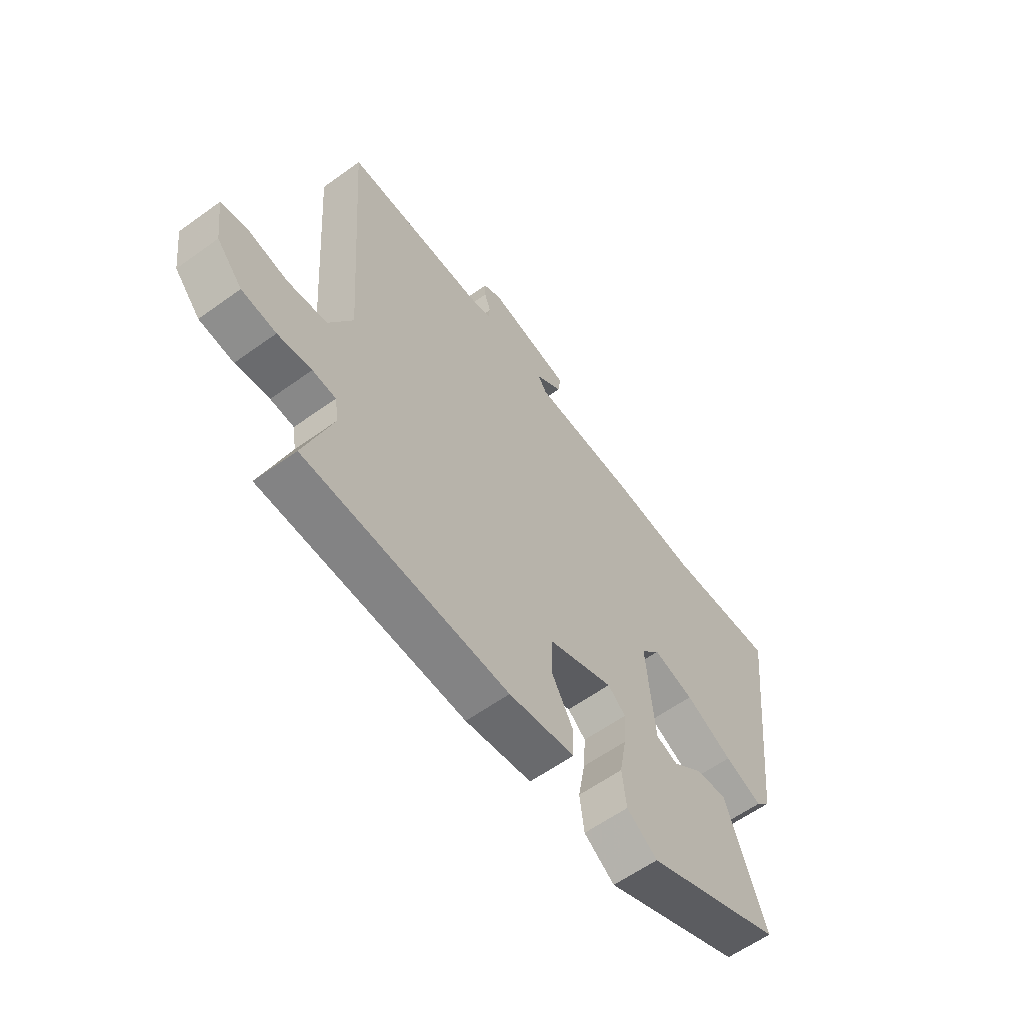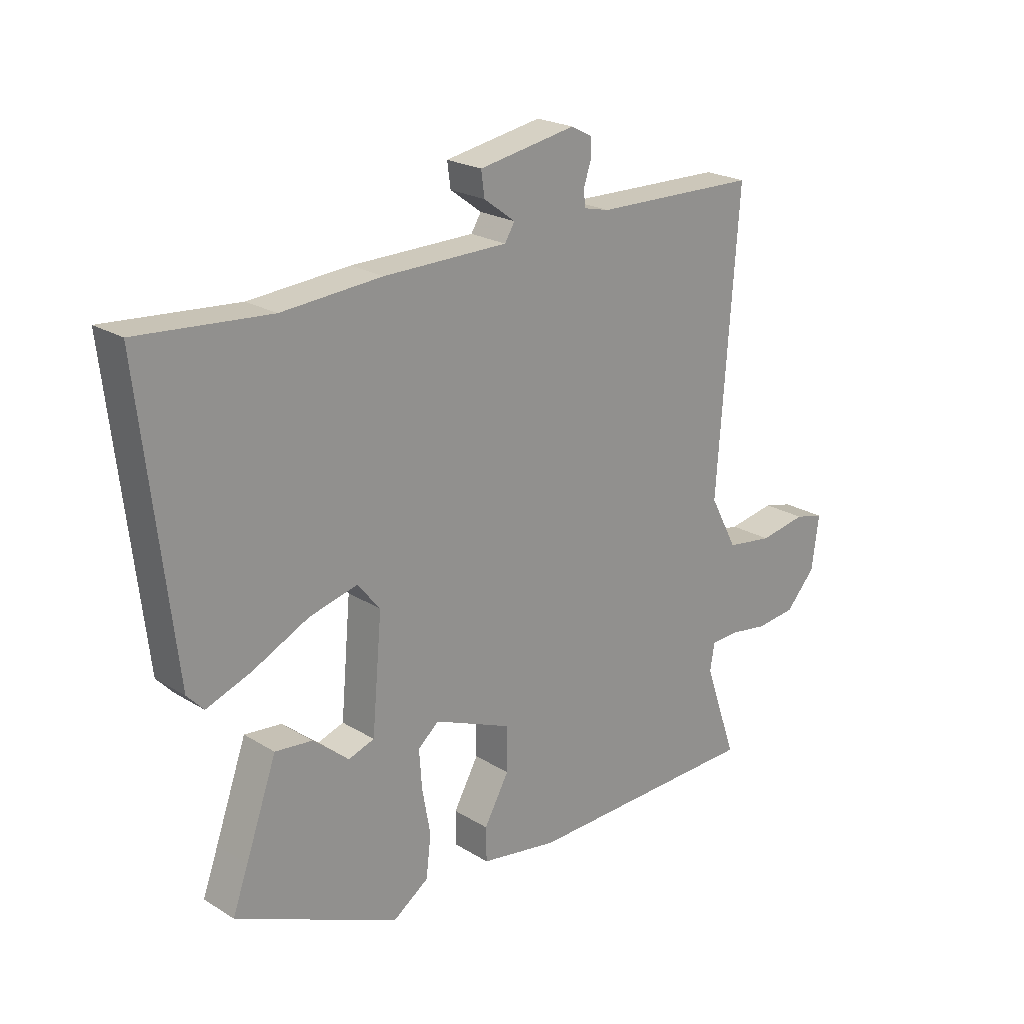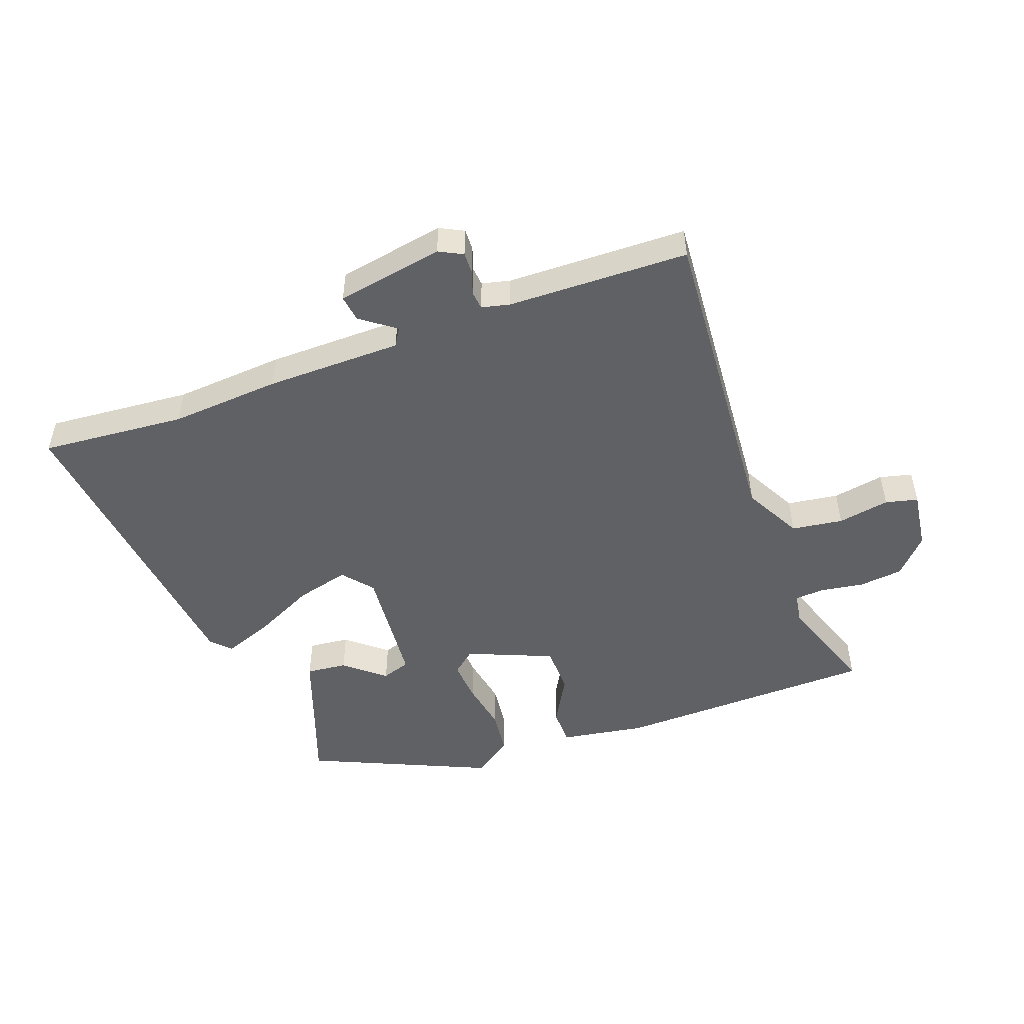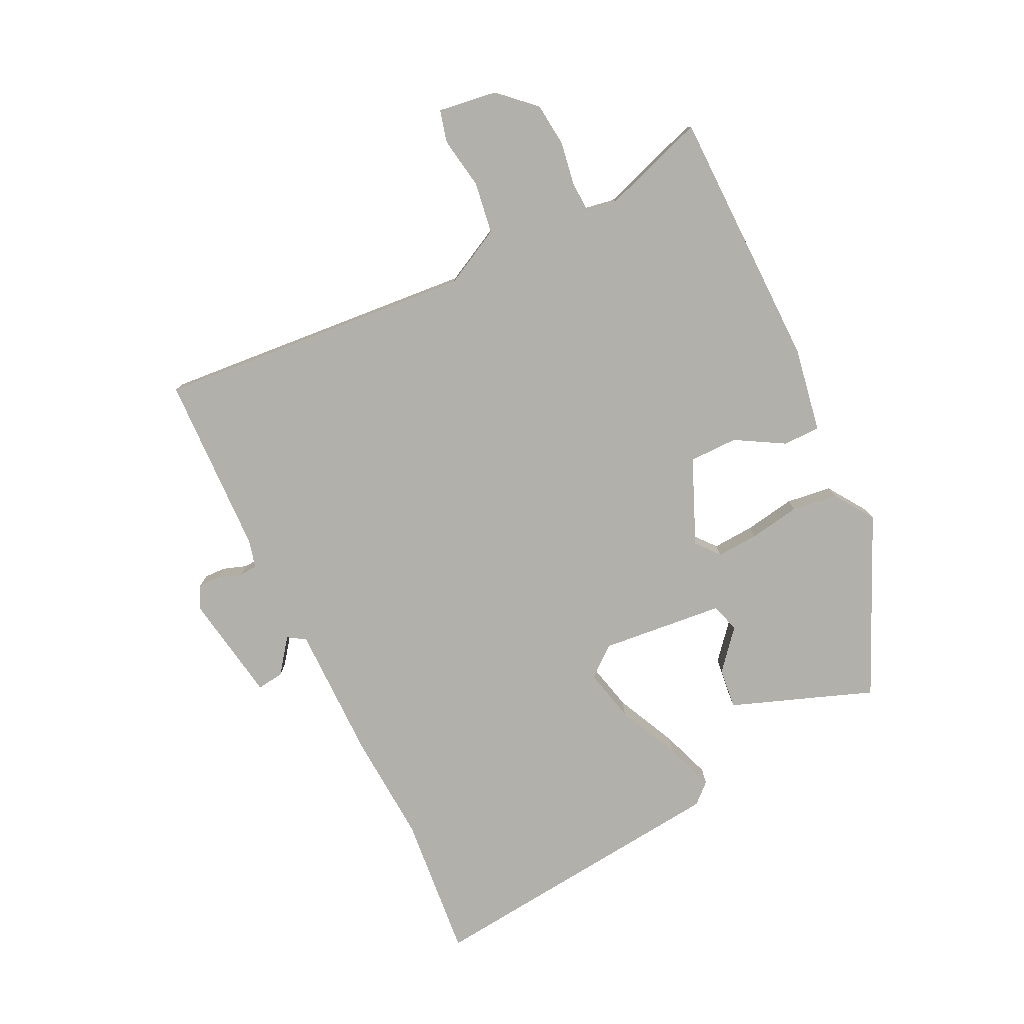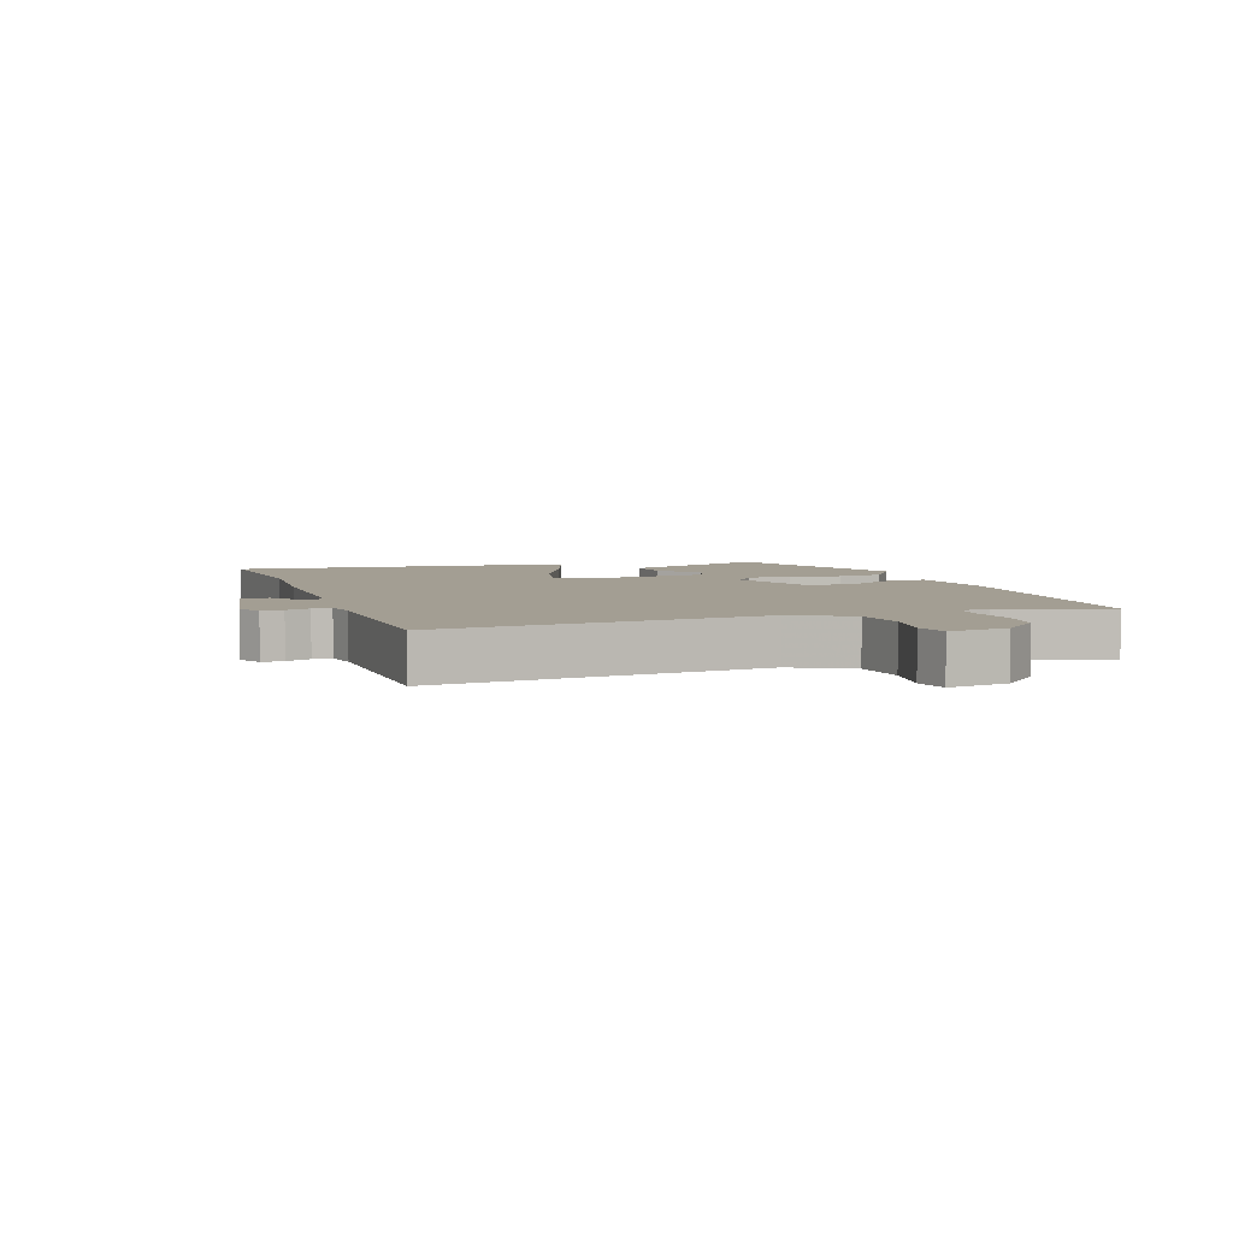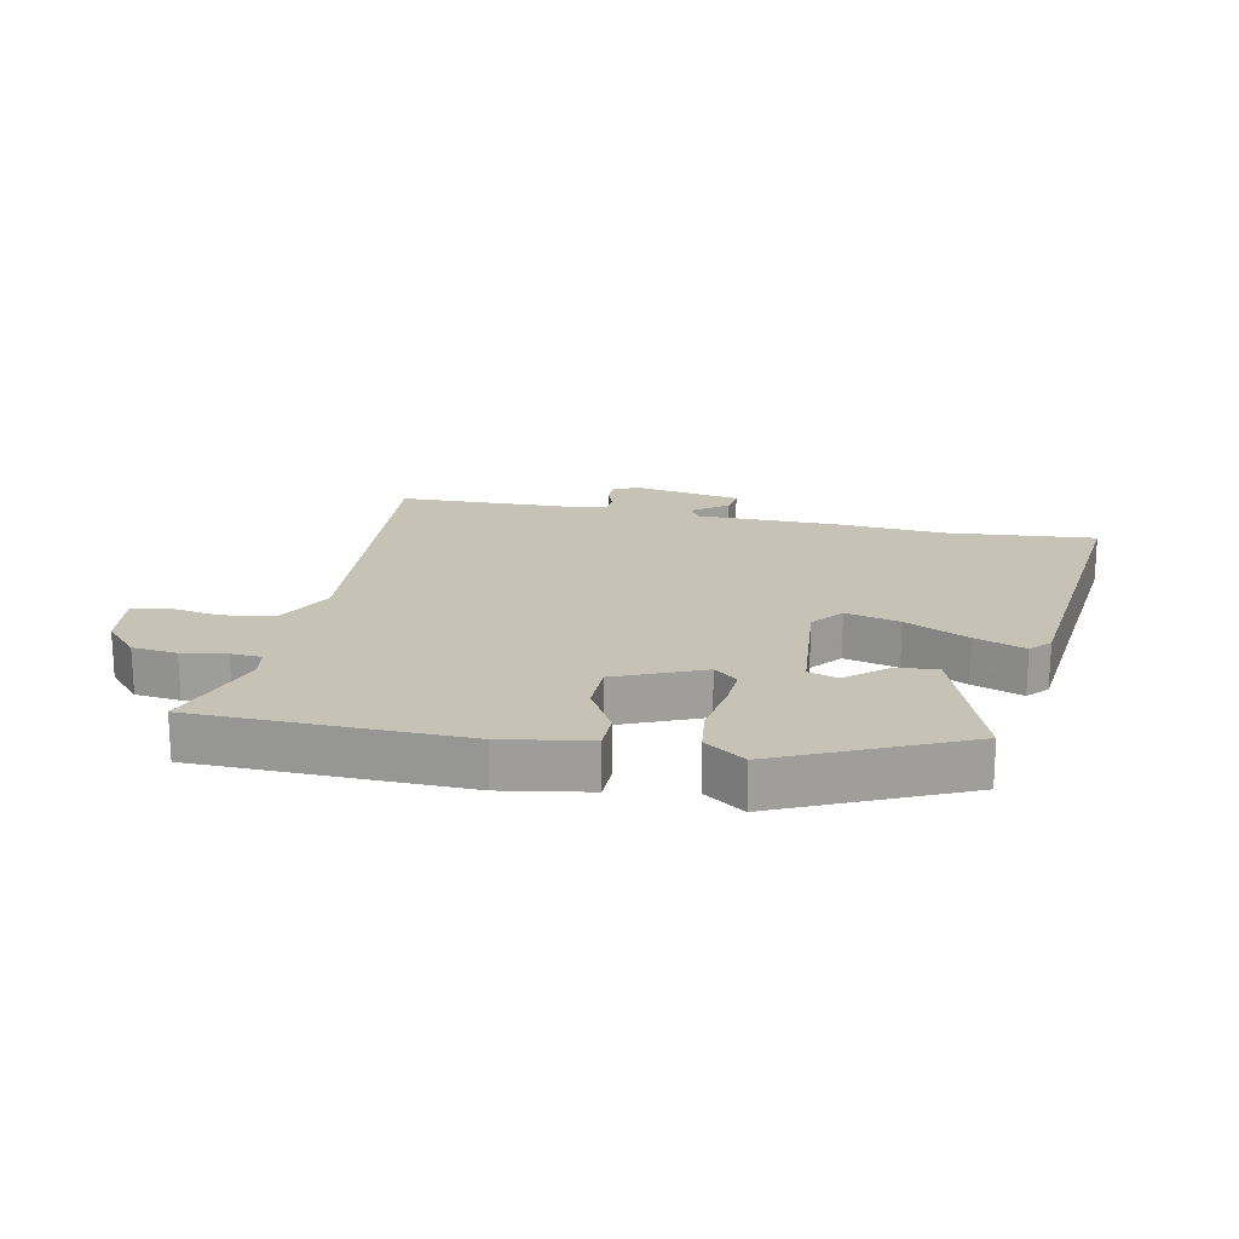
<metadata>
{"format":"obj","ext":"obj","renderer":"f3d","projection":"perspective","resolution":1024,"background":"white","views":[{"elev":-60.2,"azim":126.4,"up":"+Z"},{"elev":22.3,"azim":-43.4,"up":"+Z"},{"elev":-49.8,"azim":20.1,"up":"+Y"},{"elev":-78.5,"azim":115.3,"up":"+Y"},{"elev":5.2,"azim":70.7,"up":"+Y"},{"elev":19.3,"azim":-168.7,"up":"+Y"}]}
</metadata>
<code>
v -0.609 0.07 0.509
v -0.371 0.07 0.489
v -0.19 0.07 0.502
v 0.034 0.07 0.504
v 0.052 0.07 0.533
v -0.005 0.07 0.575
v -0.011 0.07 0.619
v 0.165 0.07 0.65
v 0.204 0.07 0.63
v 0.203 0.07 0.595
v 0.19 0.07 0.556
v 0.193 0.07 0.526
v 0.239 0.07 0.515
v 0.536 0.07 0.508
v 0.498 0.07 -0.014
v 0.548 0.07 -0.108
v 0.632 0.07 -0.12
v 0.717 0.07 -0.105
v 0.77 0.07 -0.118
v 0.757 0.07 -0.215
v 0.703 0.07 -0.274
v 0.631 0.07 -0.282
v 0.56 0.07 -0.271
v 0.511 0.07 -0.274
v 0.503 0.07 -0.323
v 0.562 0.07 -0.493
v 0.133 0.07 -0.503
v -0.007 0.07 -0.48
v -0.008 0.07 -0.419
v 0.037 0.07 -0.339
v 0.036 0.07 -0.259
v -0.104 0.07 -0.201
v -0.142 0.07 -0.233
v -0.137 0.07 -0.302
v -0.122 0.07 -0.385
v -0.131 0.07 -0.46
v -0.196 0.07 -0.505
v -0.491 0.07 -0.374
v -0.463 0.07 -0.297
v -0.407 0.07 -0.14
v -0.34 0.07 -0.147
v -0.275 0.07 -0.201
v -0.228 0.07 -0.185
v -0.21 0.07 0.017
v -0.251 0.07 0.066
v -0.338 0.07 0.044
v -0.439 0.07 -0.005
v -0.52 0.07 -0.035
v -0.55 0.07 -0.003
v -0.609 0 0.509
v -0.371 0 0.489
v -0.19 0 0.502
v 0.034 0 0.504
v 0.052 0 0.533
v -0.005 0 0.575
v -0.011 0 0.619
v 0.165 0 0.65
v 0.204 0 0.63
v 0.203 0 0.595
v 0.19 0 0.556
v 0.193 0 0.526
v 0.239 0 0.515
v 0.536 0 0.508
v 0.498 0 -0.014
v 0.548 0 -0.108
v 0.632 0 -0.12
v 0.717 0 -0.105
v 0.77 0 -0.118
v 0.757 0 -0.215
v 0.703 0 -0.274
v 0.631 0 -0.282
v 0.56 0 -0.271
v 0.511 0 -0.274
v 0.503 0 -0.323
v 0.562 0 -0.493
v 0.133 0 -0.503
v -0.007 0 -0.48
v -0.008 0 -0.419
v 0.037 0 -0.339
v 0.036 0 -0.259
v -0.104 0 -0.201
v -0.142 0 -0.233
v -0.137 0 -0.302
v -0.122 0 -0.385
v -0.131 0 -0.46
v -0.196 0 -0.505
v -0.491 0 -0.374
v -0.463 0 -0.297
v -0.407 0 -0.14
v -0.34 0 -0.147
v -0.275 0 -0.201
v -0.228 0 -0.185
v -0.21 0 0.017
v -0.251 0 0.066
v -0.338 0 0.044
v -0.439 0 -0.005
v -0.52 0 -0.035
v -0.55 0 -0.003
f 46 47 48 49
f 45 46 49 1
f 44 45 1 2
f 39 40 41 42
f 39 42 43
f 38 39 43
f 37 38 43
f 34 35 36 37
f 33 34 37 43
f 32 33 43 44
f 27 28 29 30
f 25 26 27 30
f 24 25 30 31
f 23 24 31 32
f 21 22 23
f 17 18 19 20
f 16 17 20 21
f 13 14 15
f 12 13 15
f 12 15 16
f 8 9 10 11
f 8 11 12
f 5 6 7 8
f 4 5 8 12
f 44 2 3 4
f 44 4 12 16
f 23 32 44
f 16 21 23 44
f 98 97 96 95
f 50 98 95 94
f 51 50 94 93
f 91 90 89 88
f 92 91 88
f 92 88 87
f 92 87 86
f 86 85 84 83
f 92 86 83 82
f 93 92 82 81
f 79 78 77 76
f 79 76 75 74
f 80 79 74 73
f 81 80 73 72
f 72 71 70
f 69 68 67 66
f 70 69 66 65
f 64 63 62
f 64 62 61
f 65 64 61
f 60 59 58 57
f 61 60 57
f 57 56 55 54
f 61 57 54 53
f 53 52 51 93
f 65 61 53 93
f 93 81 72
f 93 72 70 65
f 1 50 51 2
f 2 51 52 3
f 3 52 53 4
f 4 53 54 5
f 5 54 55 6
f 6 55 56 7
f 7 56 57 8
f 8 57 58 9
f 9 58 59 10
f 10 59 60 11
f 11 60 61 12
f 12 61 62 13
f 13 62 63 14
f 14 63 64 15
f 15 64 65 16
f 16 65 66 17
f 17 66 67 18
f 18 67 68 19
f 19 68 69 20
f 20 69 70 21
f 21 70 71 22
f 22 71 72 23
f 23 72 73 24
f 24 73 74 25
f 25 74 75 26
f 26 75 76 27
f 27 76 77 28
f 28 77 78 29
f 29 78 79 30
f 30 79 80 31
f 31 80 81 32
f 32 81 82 33
f 33 82 83 34
f 34 83 84 35
f 35 84 85 36
f 36 85 86 37
f 37 86 87 38
f 38 87 88 39
f 39 88 89 40
f 40 89 90 41
f 41 90 91 42
f 42 91 92 43
f 43 92 93 44
f 44 93 94 45
f 45 94 95 46
f 46 95 96 47
f 47 96 97 48
f 48 97 98 49
f 49 98 50 1

</code>
